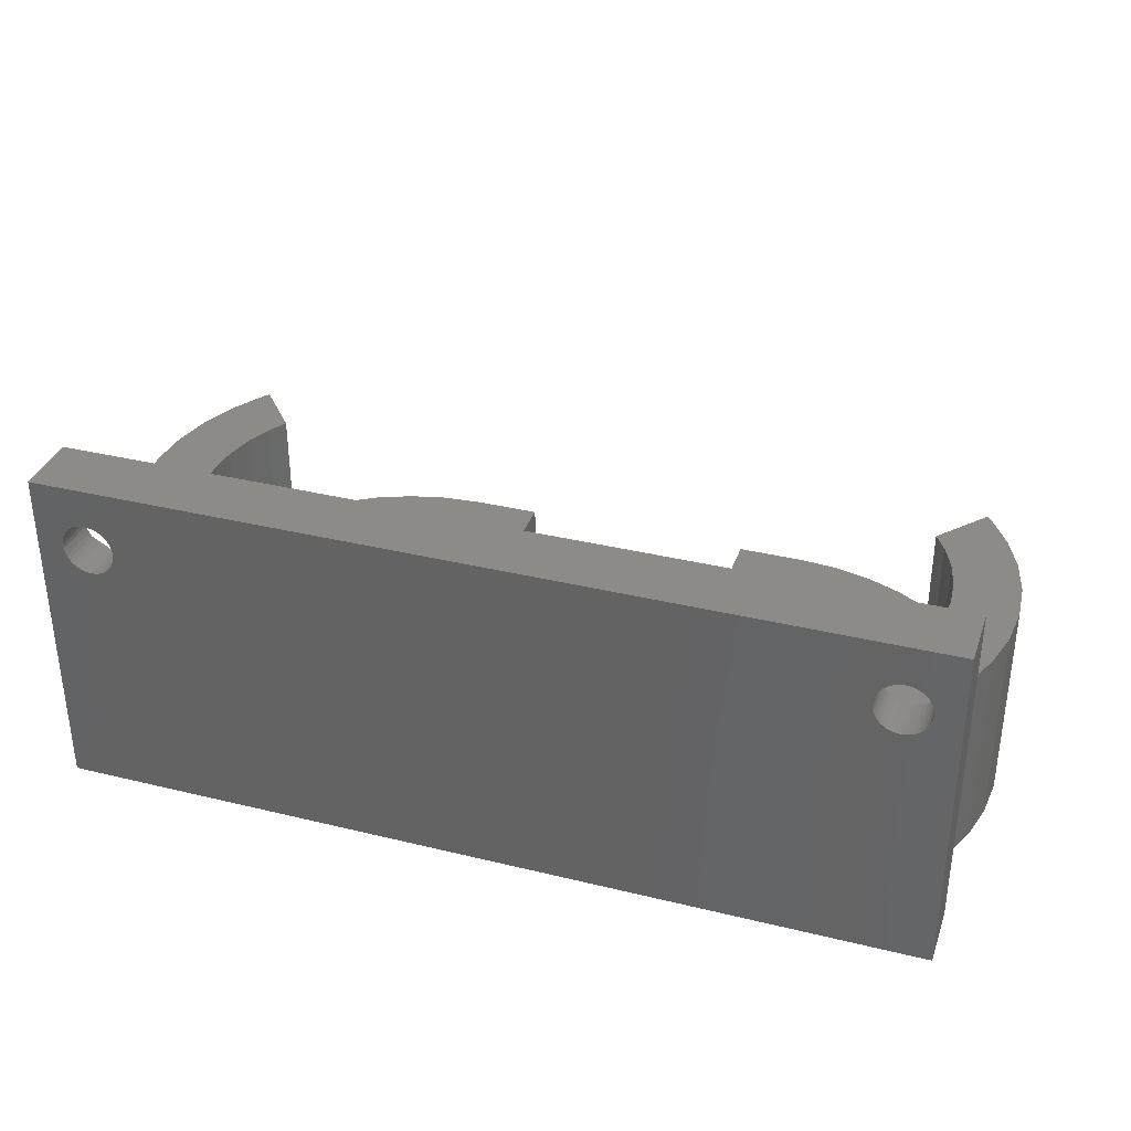
<metadata>
{"format":"stl","ext":"stl","renderer":"f3d","projection":"perspective","resolution":1024,"background":"white","views":[{"elev":34.6,"azim":18.1,"up":"+Z"}]}
</metadata>
<code>
# stl→obj: 422 verts, 848 faces
v 26.7 -16 0
v 22.21 -12 0
v 26.7 -12 0
v 23.01 11.31 0
v 7.5 -3 0
v 21.1 12.94 0
v 18.96 14.26 0
v 16.64 15.22 0
v 14.2 15.8 0
v 11.7 16 0
v -22.21 -12 0
v -7.5 -3 0
v -11.7 16 0
v -7.5 16 0
v -14.2 15.8 0
v -16.64 15.22 0
v -18.96 14.26 0
v -21.1 12.94 0
v -23.01 -11.31 0
v -26.7 -16 0
v -26.7 -12 0
v 27.7 0 0
v 27.5 -2.503 0
v 26.92 -4.944 0
v 27.5 2.503 0
v 25.96 -7.264 0
v 26.92 4.944 0
v 23.01 -11.31 0
v 24.64 -9.405 0
v 25.96 7.264 0
v 24.64 9.405 0
v 7.5 16 0
v -24.64 -9.405 0
v -23.01 11.31 0
v -25.96 -7.264 0
v -24.64 9.405 0
v -26.92 -4.944 0
v -25.96 7.264 0
v -27.5 -2.503 0
v -26.92 4.944 0
v -27.7 0 0
v -27.5 2.503 0
v 23.01 11.31 3
v 24.34 9.757 3
v 24.64 9.405 3
v 21.69 6.595 3
v 21.1 12.94 3
v 15.24 5.743 3
v 16.93 0.5614 3
v 17 1.5 3
v 14.53 6.354 3
v 18.96 14.26 3
v 21.41 -7.053 3
v 16.71 -0.3541 3
v 16.35 -1.224 3
v 16.93 2.439 3
v 16.71 3.354 3
v 13.72 6.846 3
v 16.64 15.22 3
v 16.35 4.224 3
v 15.85 5.027 3
v 12.85 7.206 3
v 14.2 15.8 3
v 11.94 7.426 3
v 11.7 16 3
v 11 7.5 3
v 7.5 16 3
v 7.5 7.5 3
v 23.55 1.877 3
v 23.55 -1.877 3
v 23.7 0 3
v 23.11 3.708 3
v 23.11 -3.708 3
v 22.39 5.448 3
v 22.39 -5.448 3
v 15.85 -2.027 3
v 15.24 -2.743 3
v 20.19 -8.485 3
v 14.53 -3.354 3
v 18.75 -9.708 3
v 13.72 -3.846 3
v 17.15 -10.69 3
v 15.41 -11.41 3
v 12.85 -4.206 3
v 13.58 -11.85 3
v 11.94 -4.426 3
v 11.7 -12 3
v 11 -4.5 3
v -11 -4.5 3
v -11.7 -12 3
v -11.94 -4.426 3
v -13.58 -11.85 3
v -12.85 -4.206 3
v -15.41 -11.41 3
v -13.72 -3.846 3
v -18.75 -9.708 3
v -14.53 -3.354 3
v -20.19 -8.485 3
v -15.24 -2.743 3
v -21.41 -7.053 3
v -15.85 -2.027 3
v -22.39 -5.448 3
v -16.35 -1.224 3
v -23.11 -3.708 3
v -16.71 -0.3541 3
v -23.55 -1.877 3
v -16.93 0.5614 3
v -17.15 -10.69 3
v -23.55 1.877 3
v -17 1.5 3
v -7.5 16 3
v -11 7.5 3
v -7.5 7.5 3
v -11.7 16 3
v -11.94 7.426 3
v -14.2 15.8 3
v -12.85 7.206 3
v -16.64 15.22 3
v -13.72 6.846 3
v -18.96 14.26 3
v -14.53 6.354 3
v -21.1 12.94 3
v -15.24 5.743 3
v -21.69 6.595 3
v -15.85 5.027 3
v -16.35 4.224 3
v -16.71 3.354 3
v -22.39 5.448 3
v -16.93 2.439 3
v -23.11 3.708 3
v -23.01 11.31 3
v -24.34 9.757 3
v -24.64 9.405 3
v -23.7 0 3
v 23.01 -11.31 13
v 22.21 -12 13
v 24.64 -9.405 13
v 25.96 -7.264 13
v 26.92 -4.944 13
v 27.5 -2.503 13
v 27.7 0 13
v 27.5 2.503 13
v 26.92 4.944 13
v 25.96 7.264 13
v 24.64 9.405 13
v 7.5 7.5 1.7
v 7.5 -3 1.7
v -7.5 -3 1.7
v -7.5 7.5 1.7
v -25.96 7.264 13
v -24.64 9.405 13
v -26.92 4.944 13
v -27.5 2.503 13
v -27.7 0 13
v -27.5 -2.503 13
v -26.92 -4.944 13
v -25.96 -7.264 13
v -24.64 -9.405 13
v -23.01 -11.31 13
v -22.21 -12 13
v -22.77 -16 18.43
v -26.7 -16 21
v -23.01 -16 18.52
v 26.7 -16 21
v 23.25 -16 18.58
v 23.5 -16 18.6
v 23.01 -16 18.52
v 22.77 -16 18.43
v -22.56 -16 18.29
v 22.56 -16 18.29
v -22.37 -16 18.13
v 22.37 -16 18.13
v -22.21 -16 17.94
v 22.21 -16 17.94
v -22.07 -16 17.73
v 22.07 -16 17.73
v -21.98 -16 17.49
v 21.98 -16 17.49
v -21.92 -16 17.25
v 21.92 -16 17.25
v -21.9 -16 17
v 21.9 -16 17
v -21.92 -16 16.75
v 21.92 -16 16.75
v -21.98 -16 16.51
v 21.98 -16 16.51
v -22.07 -16 16.27
v 22.07 -16 16.27
v -22.21 -16 16.06
v 22.21 -16 16.06
v -22.37 -16 15.87
v -22.56 -16 15.71
v -22.77 -16 15.57
v 22.37 -16 15.87
v -23.01 -16 15.48
v 22.56 -16 15.71
v -23.25 -16 15.42
v 22.77 -16 15.57
v -23.5 -16 15.4
v 23.01 -16 15.48
v -23.25 -16 18.58
v -23.5 -16 18.6
v -23.75 -16 18.58
v -23.99 -16 18.52
v -24.23 -16 18.43
v -24.44 -16 18.29
v -24.63 -16 18.13
v -24.79 -16 17.94
v -24.93 -16 17.73
v -25.02 -16 17.49
v -25.08 -16 17.25
v -25.1 -16 17
v -25.08 -16 16.75
v -25.02 -16 16.51
v 23.25 -16 15.42
v -23.75 -16 15.42
v -23.99 -16 15.48
v -24.23 -16 15.57
v -24.44 -16 15.71
v -24.63 -16 15.87
v -24.79 -16 16.06
v -24.93 -16 16.27
v 23.75 -16 18.58
v 23.99 -16 18.52
v 24.23 -16 18.43
v 24.44 -16 18.29
v 24.63 -16 18.13
v 24.79 -16 17.94
v 24.93 -16 17.73
v 25.02 -16 17.49
v 25.08 -16 17.25
v 25.1 -16 17
v 25.08 -16 16.75
v 25.02 -16 16.51
v 23.5 -16 15.4
v 23.75 -16 15.42
v 24.93 -16 16.27
v 24.79 -16 16.06
v 24.63 -16 15.87
v 24.44 -16 15.71
v 24.23 -16 15.57
v 23.99 -16 15.48
v -16.93 2.439 1.7
v -17 1.5 1.7
v -16.35 4.224 1.7
v -16.71 3.354 1.7
v -11 -4.5 1.7
v -11.94 -4.426 1.7
v 16.71 -0.3541 1.7
v 16.93 0.5614 1.7
v -15.24 5.743 1.7
v -14.53 6.354 1.7
v 11.94 -4.426 1.7
v 11 -4.5 1.7
v -11 7.5 1.7
v 11 7.5 1.7
v -15.85 5.027 1.7
v -13.72 6.846 1.7
v -14.53 -3.354 1.7
v -15.24 -2.743 1.7
v 15.24 -2.743 1.7
v 15.85 -2.027 1.7
v -12.85 7.206 1.7
v -12.85 -4.206 1.7
v -13.72 -3.846 1.7
v -16.35 -1.224 1.7
v -15.85 -2.027 1.7
v 16.93 2.439 1.7
v 17 1.5 1.7
v 16.71 3.354 1.7
v 16.35 4.224 1.7
v 15.85 5.027 1.7
v 16.35 -1.224 1.7
v 15.24 5.743 1.7
v 14.53 6.354 1.7
v 13.72 6.846 1.7
v 14.53 -3.354 1.7
v 12.85 7.206 1.7
v 13.72 -3.846 1.7
v 11.94 7.426 1.7
v 12.85 -4.206 1.7
v -11.94 7.426 1.7
v -16.71 -0.3541 1.7
v -16.93 0.5614 1.7
v 23.5 -13.39 20.3
v 26.36 -12 18.65
v 26.36 -13.39 18.65
v 23.5 -12 20.3
v 20.64 -13.39 18.65
v 20.64 -12 15.35
v 20.64 -12 18.65
v 20.64 -13.39 15.35
v 26.36 -13.39 15.35
v 26.36 -12 15.35
v 23.5 -13.39 13.7
v 23.5 -12 13.7
v 24.23 -13.39 18.43
v 23.25 -13.39 18.58
v 23.5 -13.39 18.6
v 23.75 -13.39 18.58
v 23.99 -13.39 18.52
v 24.44 -13.39 18.29
v 24.63 -13.39 18.13
v 24.79 -13.39 17.94
v 24.93 -13.39 17.73
v 25.02 -13.39 17.49
v 25.08 -13.39 17.25
v 25.1 -13.39 17
v 25.08 -13.39 16.75
v 25.02 -13.39 16.51
v 23.99 -13.39 15.48
v 23.75 -13.39 15.42
v 24.23 -13.39 15.57
v 24.44 -13.39 15.71
v 24.63 -13.39 15.87
v 24.79 -13.39 16.06
v 24.93 -13.39 16.27
v 23.01 -13.39 18.52
v 22.77 -13.39 18.43
v 22.56 -13.39 18.29
v 22.37 -13.39 18.13
v 22.21 -13.39 17.94
v 22.07 -13.39 17.73
v 21.98 -13.39 17.49
v 21.92 -13.39 17.25
v 21.9 -13.39 17
v 21.92 -13.39 16.75
v 21.98 -13.39 16.51
v 22.07 -13.39 16.27
v 22.21 -13.39 16.06
v 22.37 -13.39 15.87
v 22.56 -13.39 15.71
v 22.77 -13.39 15.57
v 23.01 -13.39 15.48
v 23.25 -13.39 15.42
v 23.5 -13.39 15.4
v -23.5 -13.39 20.3
v -20.64 -12 18.65
v -20.64 -13.39 18.65
v -23.5 -12 20.3
v -26.36 -13.39 18.65
v -26.36 -12 15.35
v -26.36 -12 18.65
v -26.36 -13.39 15.35
v -20.64 -13.39 15.35
v -20.64 -12 15.35
v -23.5 -13.39 13.7
v -23.5 -12 13.7
v -22.77 -13.39 18.43
v -23.75 -13.39 18.58
v -23.5 -13.39 18.6
v -23.25 -13.39 18.58
v -23.01 -13.39 18.52
v -22.56 -13.39 18.29
v -22.37 -13.39 18.13
v -22.21 -13.39 17.94
v -22.07 -13.39 17.73
v -21.98 -13.39 17.49
v -21.92 -13.39 17.25
v -21.9 -13.39 17
v -21.92 -13.39 16.75
v -21.98 -13.39 16.51
v -23.01 -13.39 15.48
v -23.25 -13.39 15.42
v -22.77 -13.39 15.57
v -22.56 -13.39 15.71
v -22.37 -13.39 15.87
v -22.21 -13.39 16.06
v -22.07 -13.39 16.27
v -23.99 -13.39 18.52
v -24.23 -13.39 18.43
v -24.44 -13.39 18.29
v -24.63 -13.39 18.13
v -24.79 -13.39 17.94
v -24.93 -13.39 17.73
v -25.02 -13.39 17.49
v -25.08 -13.39 17.25
v -25.1 -13.39 17
v -25.08 -13.39 16.75
v -25.02 -13.39 16.51
v -24.93 -13.39 16.27
v -24.79 -13.39 16.06
v -24.63 -13.39 15.87
v -24.44 -13.39 15.71
v -24.23 -13.39 15.57
v -23.99 -13.39 15.48
v -23.75 -13.39 15.42
v -23.5 -13.39 15.4
v -26.7 -12 21
v 26.7 -12 21
v -11.7 -12 13
v 11.7 -12 13
v 23.55 1.877 13
v 23.7 0 13
v 23.11 3.708 13
v 22.39 5.448 13
v 21.69 6.595 13
v 23.55 -1.877 13
v 24.34 9.757 13
v 23.11 -3.708 13
v 22.39 -5.448 13
v 21.41 -7.053 13
v 20.19 -8.485 13
v 18.75 -9.708 13
v 17.15 -10.69 13
v 15.41 -11.41 13
v 13.58 -11.85 13
v -22.39 5.448 13
v -23.11 3.708 13
v -21.69 6.595 13
v -24.34 9.757 13
v -13.58 -11.85 13
v -15.41 -11.41 13
v -17.15 -10.69 13
v -18.75 -9.708 13
v -20.19 -8.485 13
v -21.41 -7.053 13
v -22.39 -5.448 13
v -23.11 -3.708 13
v -23.55 -1.877 13
v -23.7 0 13
v -23.55 1.877 13
f 1 2 3
f 4 5 6
f 6 5 7
f 7 5 8
f 8 5 9
f 9 5 10
f 11 2 1
f 2 11 5
f 12 13 14
f 12 15 13
f 12 16 15
f 12 17 16
f 12 18 17
f 19 12 11
f 5 11 12
f 20 11 1
f 11 20 21
f 5 22 23
f 5 23 24
f 22 5 25
f 5 24 26
f 25 5 27
f 28 5 29
f 29 5 26
f 5 28 2
f 27 5 30
f 30 5 31
f 31 5 4
f 10 5 32
f 12 19 33
f 12 34 18
f 12 33 35
f 12 36 34
f 37 12 35
f 12 38 36
f 39 12 37
f 12 40 38
f 41 12 39
f 12 42 40
f 12 41 42
f 43 44 45
f 43 46 44
f 47 46 43
f 48 46 47
f 49 46 50
f 51 47 52
f 46 49 53
f 54 53 49
f 55 53 54
f 46 56 50
f 46 57 56
f 58 52 59
f 46 60 57
f 46 61 60
f 46 48 61
f 47 51 48
f 62 59 63
f 52 58 51
f 59 62 58
f 63 64 62
f 65 64 63
f 65 66 64
f 67 66 65
f 66 67 68
f 69 70 71
f 72 70 69
f 72 73 70
f 46 72 74
f 72 46 73
f 73 46 75
f 75 46 53
f 76 53 55
f 77 53 76
f 53 77 78
f 79 78 77
f 78 79 80
f 81 80 79
f 80 81 82
f 82 81 83
f 84 83 81
f 83 84 85
f 86 85 84
f 86 87 85
f 88 87 86
f 89 87 88
f 89 90 87
f 91 90 89
f 92 91 93
f 91 92 90
f 94 93 95
f 96 95 97
f 98 97 99
f 93 94 92
f 100 99 101
f 102 101 103
f 104 103 105
f 106 105 107
f 95 108 94
f 109 107 110
f 111 112 113
f 114 112 111
f 114 115 112
f 116 115 114
f 115 116 117
f 118 117 116
f 117 118 119
f 120 119 118
f 119 120 121
f 122 121 120
f 121 122 123
f 124 123 122
f 125 124 126
f 126 124 127
f 95 96 108
f 127 128 129
f 128 127 124
f 130 129 128
f 123 124 125
f 97 98 96
f 99 100 98
f 131 124 122
f 131 132 124
f 132 131 133
f 129 130 110
f 101 102 100
f 109 110 130
f 103 104 102
f 107 109 134
f 105 106 104
f 107 134 106
f 2 135 136
f 135 2 28
f 135 29 137
f 29 135 28
f 137 26 138
f 26 137 29
f 138 24 139
f 24 138 26
f 139 23 140
f 23 139 24
f 140 22 141
f 22 140 23
f 141 25 142
f 25 141 22
f 142 27 143
f 27 142 25
f 143 30 144
f 30 143 27
f 144 45 145
f 30 45 144
f 45 30 31
f 45 4 43
f 4 45 31
f 4 47 43
f 47 4 6
f 6 52 47
f 52 6 7
f 7 59 52
f 59 7 8
f 8 63 59
f 63 8 9
f 9 65 63
f 65 9 10
f 10 67 65
f 67 10 32
f 32 146 67
f 5 146 32
f 146 5 147
f 67 146 68
f 5 148 147
f 148 5 12
f 149 111 113
f 111 149 14
f 12 149 148
f 149 12 14
f 14 114 111
f 114 14 13
f 13 116 114
f 116 13 15
f 15 118 116
f 118 15 16
f 16 120 118
f 120 16 17
f 17 122 120
f 122 17 18
f 18 131 122
f 131 18 34
f 36 131 34
f 131 36 133
f 38 133 36
f 150 133 38
f 133 150 151
f 40 150 38
f 150 40 152
f 42 152 40
f 152 42 153
f 41 153 42
f 153 41 154
f 39 154 41
f 154 39 155
f 37 155 39
f 155 37 156
f 35 156 37
f 156 35 157
f 33 157 35
f 157 33 158
f 19 158 33
f 158 19 159
f 19 160 159
f 160 19 11
f 161 162 163
f 164 165 166
f 162 161 164
f 164 167 165
f 168 164 161
f 164 168 167
f 169 168 161
f 169 170 168
f 171 170 169
f 171 172 170
f 173 172 171
f 173 174 172
f 175 174 173
f 175 176 174
f 177 176 175
f 177 178 176
f 179 178 177
f 179 180 178
f 181 180 179
f 181 182 180
f 183 182 181
f 183 184 182
f 185 184 183
f 185 186 184
f 187 186 185
f 187 188 186
f 189 188 187
f 189 190 188
f 20 189 191
f 189 20 190
f 20 191 192
f 1 190 20
f 20 192 193
f 190 1 194
f 20 193 195
f 194 1 196
f 20 195 197
f 196 1 198
f 20 197 199
f 198 1 200
f 201 162 202
f 162 203 202
f 162 204 203
f 162 205 204
f 162 206 205
f 162 207 206
f 162 208 207
f 162 209 208
f 162 210 209
f 162 211 210
f 162 212 211
f 162 213 212
f 162 214 213
f 200 1 215
f 216 20 199
f 217 20 216
f 218 20 217
f 219 20 218
f 220 20 219
f 221 20 220
f 222 20 221
f 214 20 222
f 20 214 162
f 163 162 201
f 223 164 166
f 224 164 223
f 225 164 224
f 226 164 225
f 227 164 226
f 228 164 227
f 229 164 228
f 230 164 229
f 231 164 230
f 232 164 231
f 233 164 232
f 234 164 233
f 215 1 235
f 235 1 236
f 234 1 164
f 237 1 234
f 238 1 237
f 239 1 238
f 240 1 239
f 241 1 240
f 242 1 241
f 236 1 242
f 110 243 129
f 243 110 244
f 127 245 126
f 245 127 246
f 247 91 89
f 91 247 248
f 249 49 250
f 49 249 54
f 251 121 123
f 121 251 252
f 253 88 86
f 88 253 254
f 254 89 88
f 89 254 247
f 255 113 112
f 113 255 149
f 146 66 68
f 66 146 256
f 129 246 127
f 246 129 243
f 126 257 125
f 257 126 245
f 252 119 121
f 119 252 258
f 259 99 97
f 99 259 260
f 261 76 262
f 76 261 77
f 125 251 123
f 251 125 257
f 258 117 119
f 117 258 263
f 264 95 93
f 95 264 265
f 101 266 103
f 266 101 267
f 149 255 148
f 268 250 269
f 270 250 268
f 147 250 270
f 147 270 271
f 250 147 249
f 147 271 272
f 249 147 273
f 147 272 274
f 273 147 262
f 147 274 275
f 262 147 261
f 147 275 276
f 261 147 277
f 147 276 278
f 277 147 279
f 147 278 280
f 279 147 281
f 147 280 256
f 281 147 253
f 147 256 146
f 253 147 254
f 148 254 147
f 148 247 254
f 282 148 255
f 263 148 282
f 148 248 247
f 258 148 263
f 148 264 248
f 252 148 258
f 148 265 264
f 251 148 252
f 148 259 265
f 257 148 251
f 148 260 259
f 245 148 257
f 148 267 260
f 246 148 245
f 148 266 267
f 243 148 246
f 148 283 266
f 148 243 283
f 243 284 283
f 284 243 244
f 256 64 66
f 64 256 280
f 280 62 64
f 62 280 278
f 278 58 62
f 58 278 276
f 261 79 77
f 79 261 277
f 262 55 273
f 55 262 76
f 281 86 84
f 86 281 253
f 263 115 117
f 115 263 282
f 282 112 115
f 112 282 255
f 248 93 91
f 93 248 264
f 265 97 95
f 97 265 259
f 99 267 101
f 267 99 260
f 103 283 105
f 283 103 266
f 107 244 110
f 244 107 284
f 276 51 58
f 51 276 275
f 270 60 271
f 60 270 57
f 250 50 269
f 50 250 49
f 272 48 274
f 48 272 61
f 271 61 272
f 61 271 60
f 275 48 51
f 48 275 274
f 273 54 249
f 54 273 55
f 277 81 79
f 81 277 279
f 105 284 107
f 284 105 283
f 268 57 270
f 57 268 56
f 269 56 268
f 56 269 50
f 279 84 81
f 84 279 281
f 285 286 287
f 286 285 288
f 289 290 291
f 290 289 292
f 293 286 294
f 286 293 287
f 290 295 296
f 295 290 292
f 289 288 285
f 288 289 291
f 296 293 294
f 293 296 295
f 297 285 287
f 298 285 299
f 285 300 299
f 285 301 300
f 285 297 301
f 287 302 297
f 287 303 302
f 287 304 303
f 287 305 304
f 287 306 305
f 287 307 306
f 287 308 307
f 293 308 287
f 308 293 309
f 309 293 310
f 311 295 312
f 313 295 311
f 295 313 293
f 314 293 313
f 315 293 314
f 316 293 315
f 317 293 316
f 310 293 317
f 318 285 298
f 319 285 318
f 285 319 289
f 320 289 319
f 321 289 320
f 322 289 321
f 323 289 322
f 324 289 323
f 325 289 324
f 326 289 325
f 292 326 327
f 292 327 328
f 292 328 329
f 326 292 289
f 330 292 329
f 331 292 330
f 332 292 331
f 333 292 332
f 295 333 334
f 295 334 335
f 295 335 336
f 312 295 336
f 333 295 292
f 232 307 308
f 307 232 231
f 180 326 325
f 326 180 182
f 165 299 166
f 299 165 298
f 336 236 312
f 236 336 235
f 226 303 227
f 303 226 302
f 172 322 321
f 322 172 174
f 170 319 168
f 319 170 320
f 229 304 305
f 304 229 228
f 231 306 307
f 306 231 230
f 228 303 304
f 303 228 227
f 224 297 225
f 297 224 301
f 223 301 224
f 301 223 300
f 225 302 226
f 302 225 297
f 176 324 323
f 324 176 178
f 174 323 322
f 323 174 176
f 178 325 324
f 325 178 180
f 172 320 170
f 320 172 321
f 167 298 165
f 298 167 318
f 186 329 328
f 329 186 188
f 312 242 311
f 242 312 236
f 234 309 310
f 309 234 233
f 230 305 306
f 305 230 229
f 166 300 223
f 300 166 299
f 168 318 167
f 318 168 319
f 233 308 309
f 308 233 232
f 182 327 326
f 327 182 184
f 314 239 315
f 239 314 240
f 237 310 317
f 310 237 234
f 238 317 316
f 317 238 237
f 334 215 335
f 215 334 200
f 313 240 314
f 240 313 241
f 311 241 313
f 241 311 242
f 239 316 315
f 316 239 238
f 335 235 336
f 235 335 215
f 333 200 334
f 200 333 198
f 332 198 333
f 198 332 196
f 190 331 330
f 331 190 194
f 331 196 332
f 196 331 194
f 184 328 327
f 328 184 186
f 188 330 329
f 330 188 190
f 337 338 339
f 338 337 340
f 341 342 343
f 342 341 344
f 345 338 346
f 338 345 339
f 342 347 348
f 347 342 344
f 341 340 337
f 340 341 343
f 348 345 346
f 345 348 347
f 349 337 339
f 350 337 351
f 337 352 351
f 337 353 352
f 337 349 353
f 339 354 349
f 339 355 354
f 339 356 355
f 339 357 356
f 339 358 357
f 339 359 358
f 339 360 359
f 345 360 339
f 360 345 361
f 361 345 362
f 363 347 364
f 365 347 363
f 347 365 345
f 366 345 365
f 367 345 366
f 368 345 367
f 369 345 368
f 362 345 369
f 370 337 350
f 371 337 370
f 337 371 341
f 372 341 371
f 373 341 372
f 374 341 373
f 375 341 374
f 376 341 375
f 377 341 376
f 378 341 377
f 344 378 379
f 344 379 380
f 344 380 381
f 378 344 341
f 382 344 381
f 383 344 382
f 384 344 383
f 385 344 384
f 347 385 386
f 347 386 387
f 347 387 388
f 364 347 388
f 385 347 344
f 181 359 360
f 359 181 179
f 211 378 377
f 378 211 212
f 203 351 202
f 351 203 350
f 388 197 364
f 197 388 199
f 169 355 171
f 355 169 354
f 207 374 373
f 374 207 208
f 206 371 205
f 371 206 372
f 175 356 357
f 356 175 173
f 179 358 359
f 358 179 177
f 173 355 356
f 355 173 171
f 163 349 161
f 349 163 353
f 201 353 163
f 353 201 352
f 161 354 169
f 354 161 349
f 209 376 375
f 376 209 210
f 208 375 374
f 375 208 209
f 210 377 376
f 377 210 211
f 207 372 206
f 372 207 373
f 204 350 203
f 350 204 370
f 214 381 380
f 381 214 222
f 364 195 363
f 195 364 197
f 185 361 362
f 361 185 183
f 177 357 358
f 357 177 175
f 202 352 201
f 352 202 351
f 205 370 204
f 370 205 371
f 183 360 361
f 360 183 181
f 212 379 378
f 379 212 213
f 366 191 367
f 191 366 192
f 187 362 369
f 362 187 185
f 189 369 368
f 369 189 187
f 386 216 387
f 216 386 217
f 365 192 366
f 192 365 193
f 363 193 365
f 193 363 195
f 191 368 367
f 368 191 189
f 387 199 388
f 199 387 216
f 385 217 386
f 217 385 218
f 384 218 385
f 218 384 219
f 221 383 382
f 383 221 220
f 383 219 384
f 219 383 220
f 213 380 379
f 380 213 214
f 222 382 381
f 382 222 221
f 20 389 21
f 389 20 162
f 389 164 390
f 164 389 162
f 164 3 390
f 3 164 1
f 87 391 392
f 391 87 90
f 291 340 288
f 291 338 340
f 392 291 290
f 291 392 338
f 136 290 296
f 391 338 392
f 390 288 389
f 390 286 288
f 390 294 286
f 290 136 392
f 3 294 390
f 3 296 294
f 3 136 296
f 136 3 2
f 340 389 288
f 343 389 340
f 342 389 343
f 338 391 346
f 160 346 391
f 346 160 348
f 21 160 11
f 160 21 348
f 342 21 389
f 348 21 342
f 142 393 394
f 145 395 393
f 145 396 395
f 145 397 396
f 394 141 142
f 393 142 143
f 141 394 140
f 393 143 144
f 398 140 394
f 393 144 145
f 140 398 139
f 397 145 399
f 400 139 398
f 139 400 138
f 401 138 400
f 138 401 137
f 402 137 401
f 137 402 135
f 403 135 402
f 135 403 136
f 404 136 403
f 405 136 404
f 406 136 405
f 407 136 406
f 136 407 392
f 408 150 409
f 410 150 408
f 150 410 151
f 151 410 411
f 412 160 391
f 413 160 412
f 414 160 413
f 415 160 414
f 416 160 415
f 159 416 417
f 158 417 418
f 416 159 160
f 157 418 419
f 156 419 420
f 155 420 421
f 152 409 150
f 409 152 422
f 417 158 159
f 153 422 152
f 418 157 158
f 422 153 421
f 419 156 157
f 154 421 153
f 420 155 156
f 421 154 155
f 145 44 399
f 44 145 45
f 46 399 44
f 399 46 397
f 74 397 46
f 397 74 396
f 72 396 74
f 396 72 395
f 69 395 72
f 395 69 393
f 71 393 69
f 393 71 394
f 70 394 71
f 394 70 398
f 73 398 70
f 398 73 400
f 75 400 73
f 400 75 401
f 53 401 75
f 401 53 402
f 78 402 53
f 402 78 403
f 78 404 403
f 404 78 80
f 80 405 404
f 405 80 82
f 82 406 405
f 406 82 83
f 83 407 406
f 407 83 85
f 85 392 407
f 392 85 87
f 90 412 391
f 412 90 92
f 92 413 412
f 413 92 94
f 94 414 413
f 414 94 108
f 108 415 414
f 415 108 96
f 96 416 415
f 416 96 98
f 416 100 417
f 100 416 98
f 417 102 418
f 102 417 100
f 418 104 419
f 104 418 102
f 419 106 420
f 106 419 104
f 420 134 421
f 134 420 106
f 421 109 422
f 109 421 134
f 422 130 409
f 130 422 109
f 409 128 408
f 128 409 130
f 408 124 410
f 124 408 128
f 410 132 411
f 132 410 124
f 133 411 132
f 411 133 151

</code>
